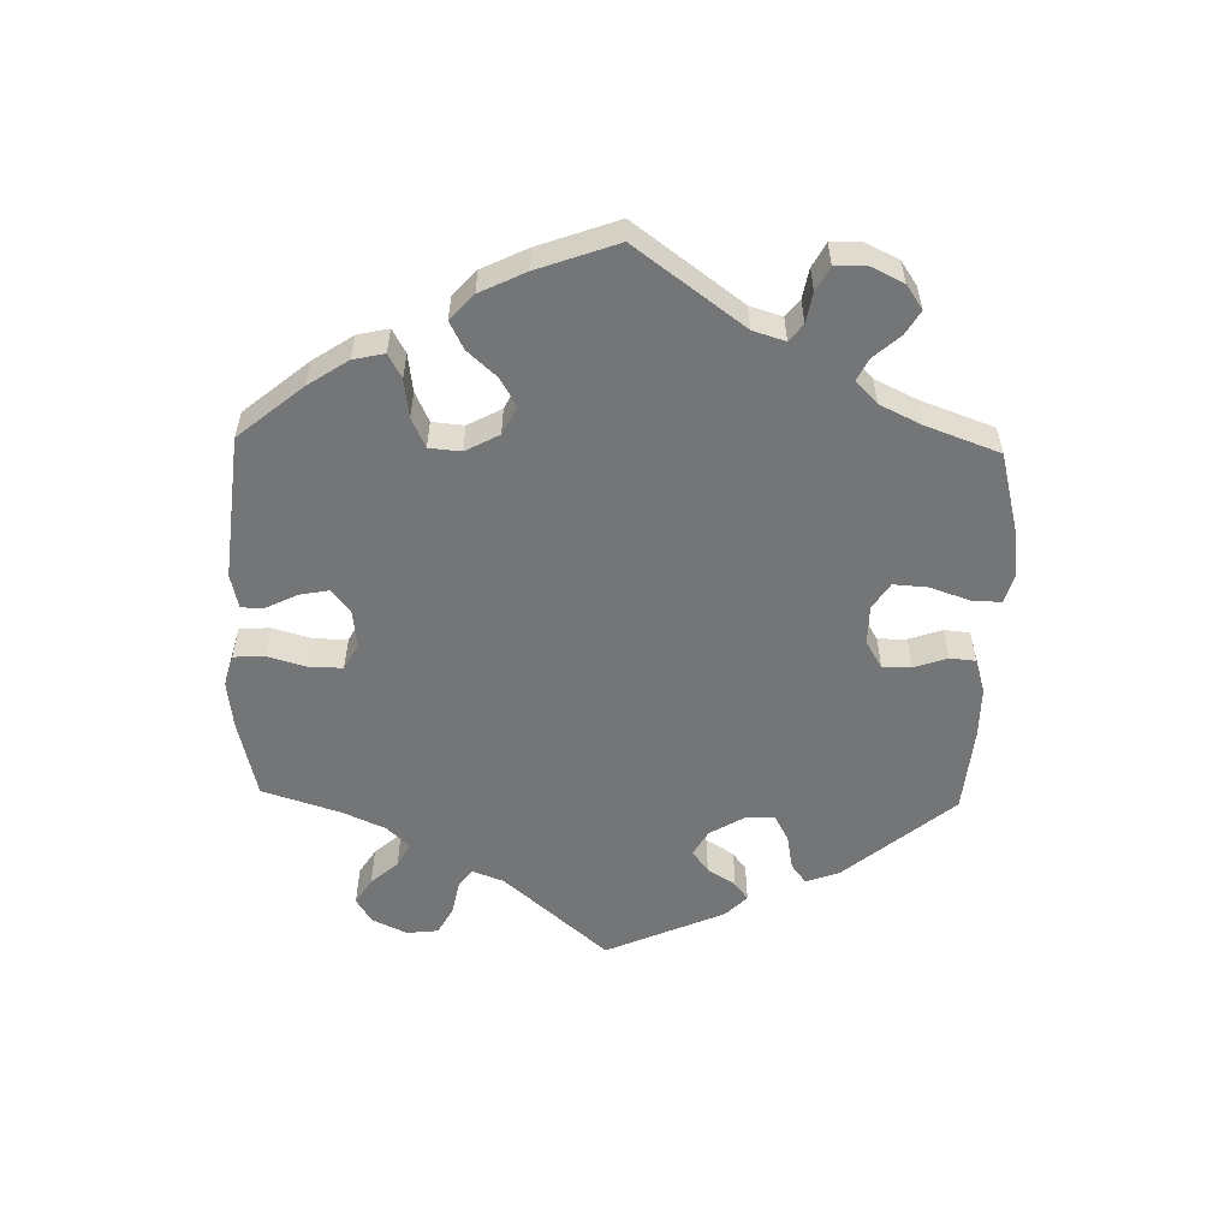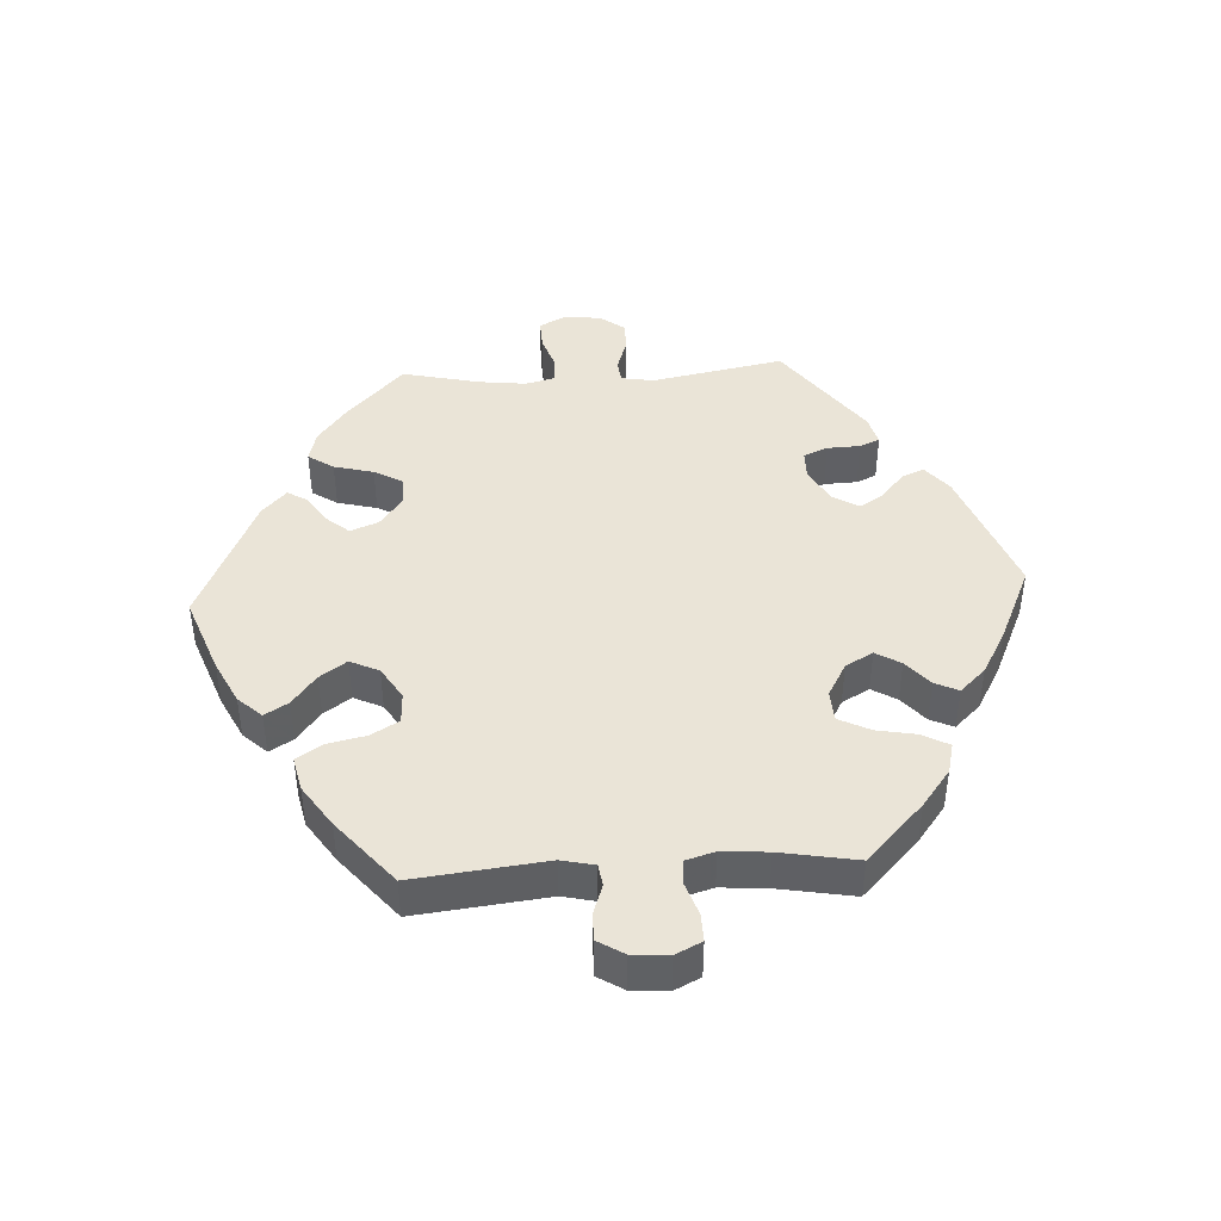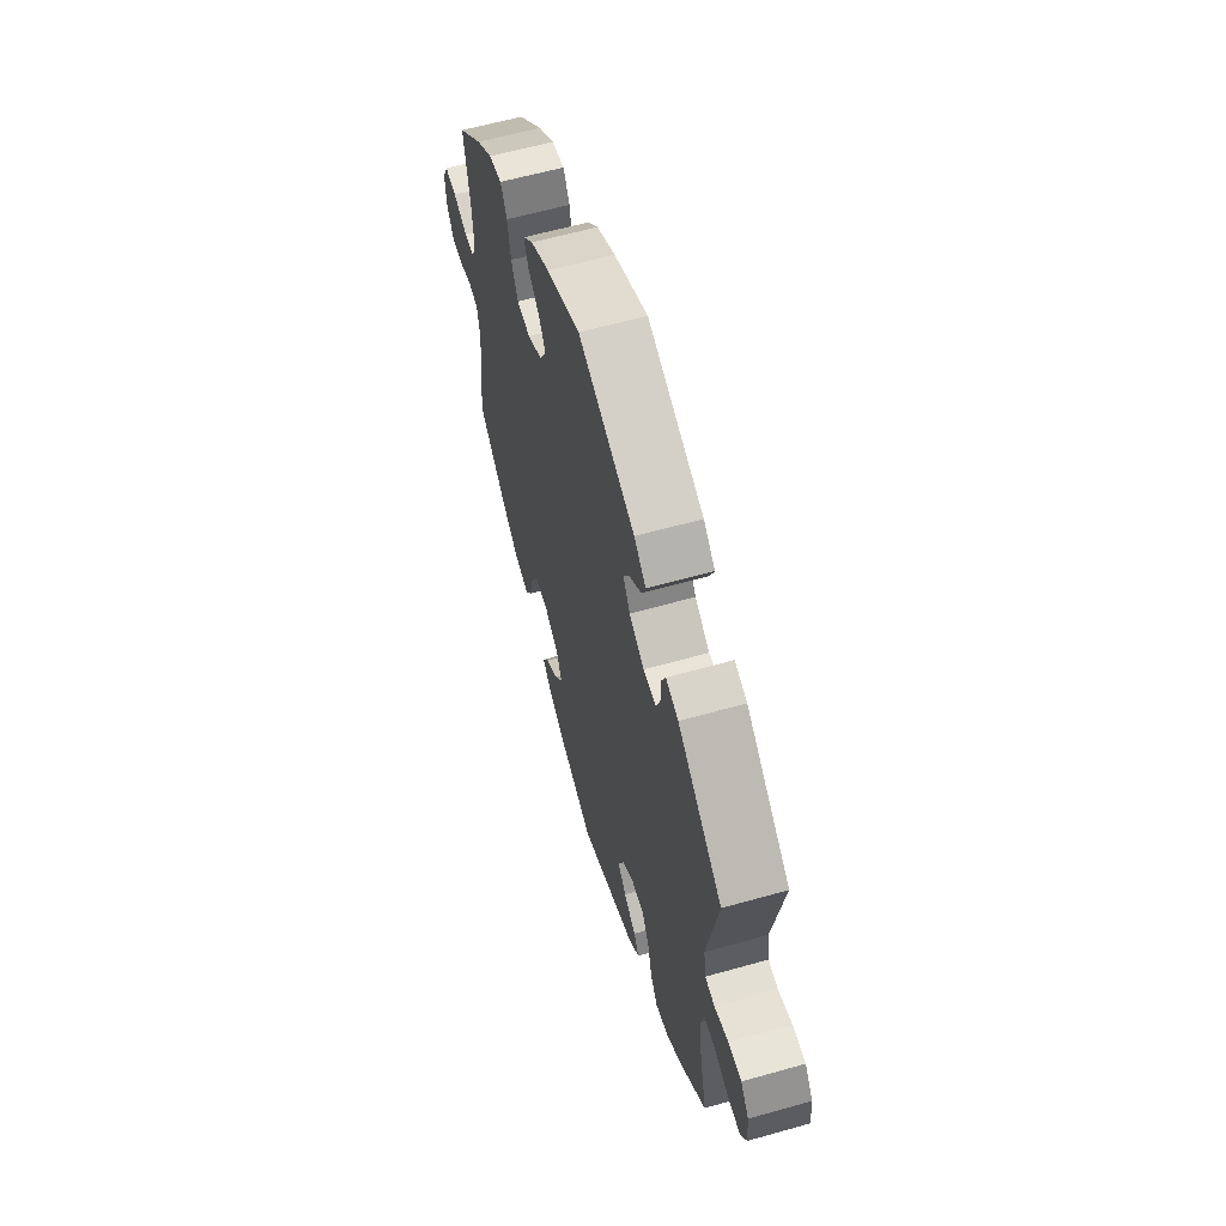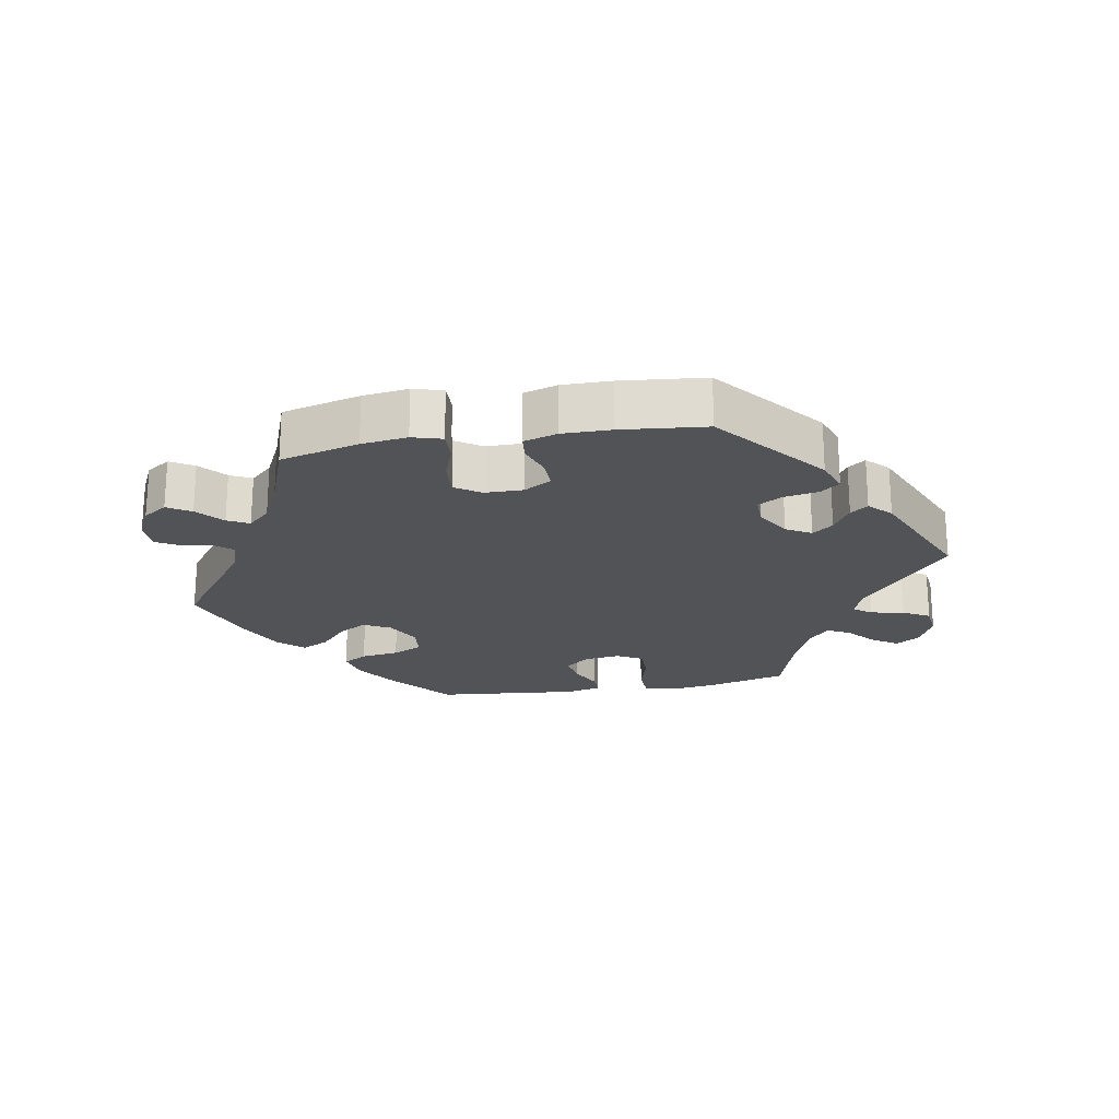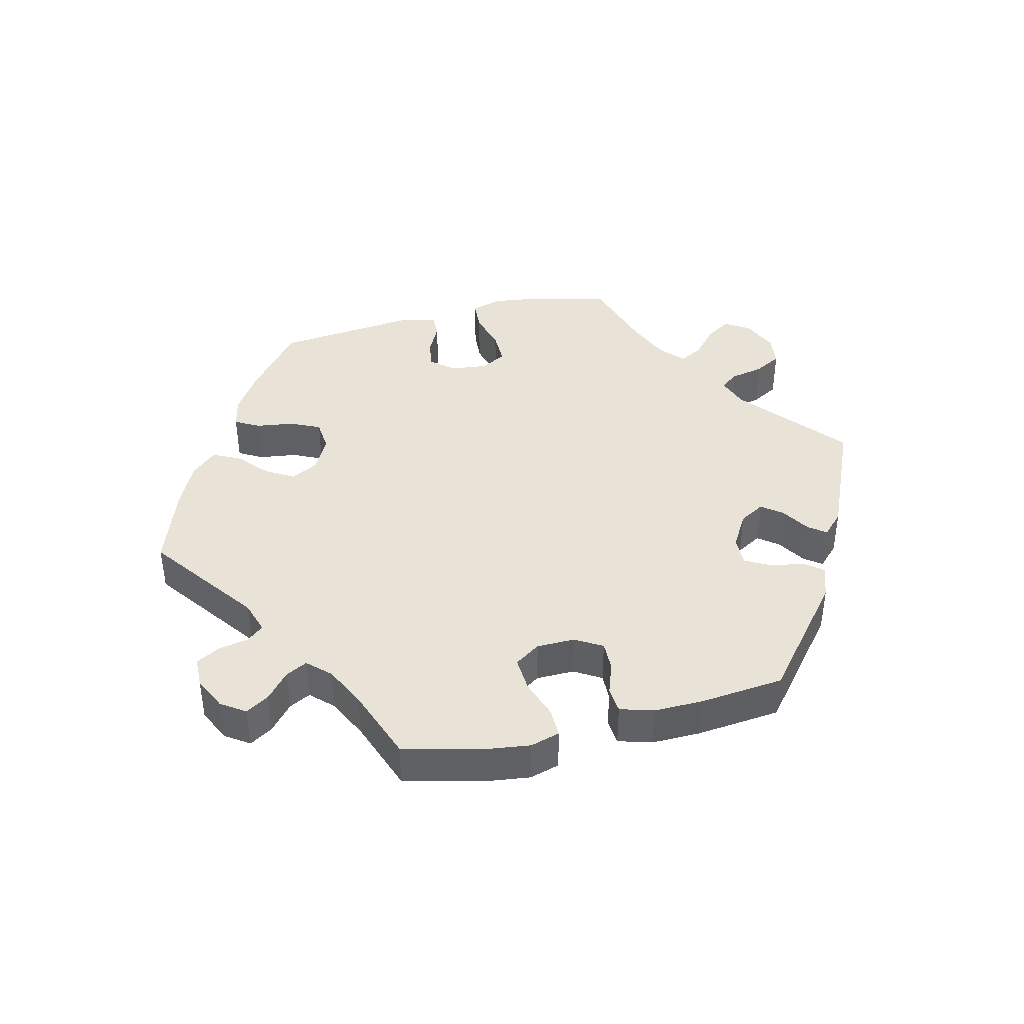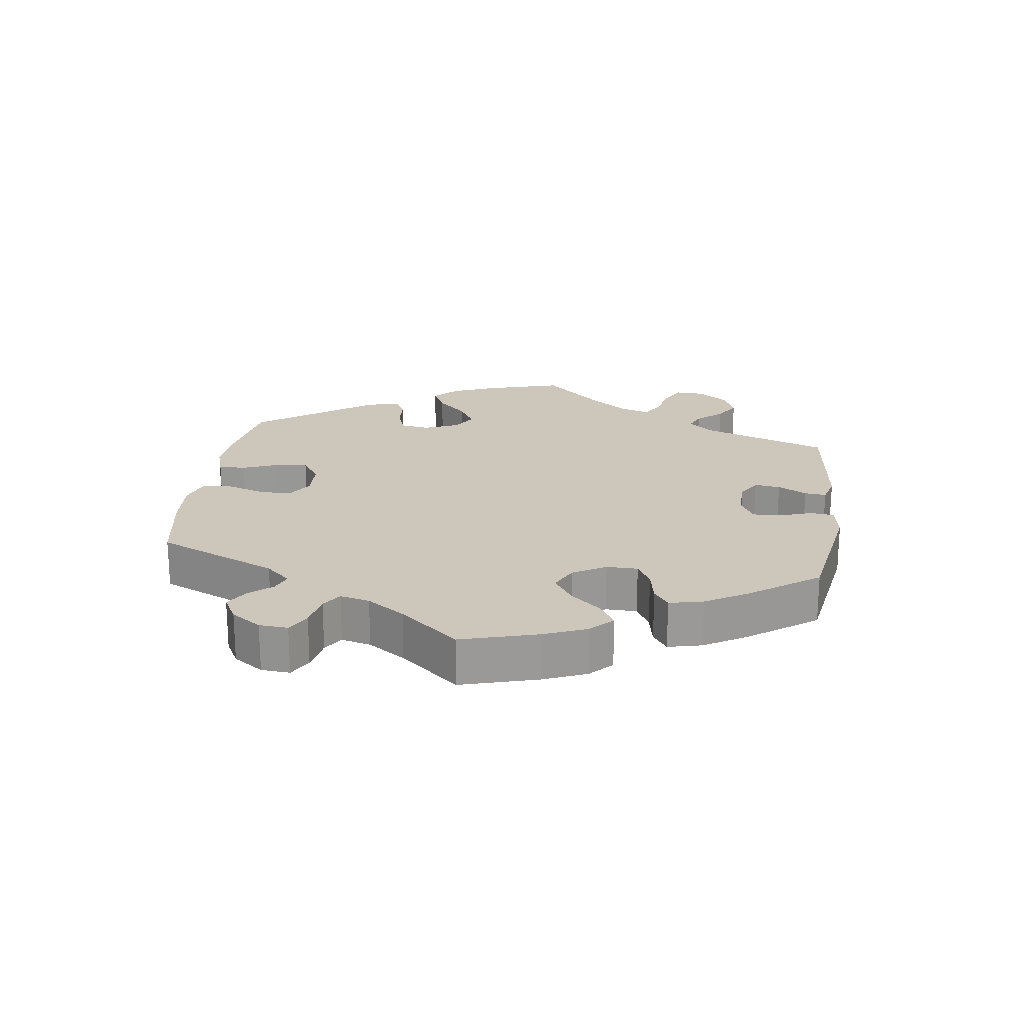
<metadata>
{"format":"obj","ext":"obj","renderer":"f3d","projection":"perspective","resolution":1024,"background":"white","views":[{"elev":-56.5,"azim":-121.4,"up":"+Y"},{"elev":43.8,"azim":-93.2,"up":"+Y"},{"elev":60.8,"azim":73.9,"up":"+Z"},{"elev":-21.9,"azim":-19.9,"up":"+Y"},{"elev":41.6,"azim":-43.7,"up":"+Y"},{"elev":21.5,"azim":-52.2,"up":"+Y"}]}
</metadata>
<code>
v 0.414 0.07 -0.372
v 0.358 0.07 -0.415
v 0.312 0.07 -0.427
v 0.287 0.07 -0.389
v 0.272 0.07 -0.33
v 0.248 0.07 -0.287
v 0.205 0.07 -0.288
v 0.161 0.07 -0.321
v 0.145 0.07 -0.363
v 0.173 0.07 -0.396
v 0.215 0.07 -0.424
v 0.233 0.07 -0.454
v 0.195 0.07 -0.49
v 0 0.07 -0.578
v -0.115 0.07 -0.535
v -0.179 0.07 -0.503
v -0.211 0.07 -0.468
v -0.19 0.07 -0.433
v -0.145 0.07 -0.398
v -0.117 0.07 -0.358
v -0.137 0.07 -0.315
v -0.185 0.07 -0.285
v -0.231 0.07 -0.287
v -0.255 0.07 -0.329
v -0.267 0.07 -0.386
v -0.292 0.07 -0.424
v -0.342 0.07 -0.413
v -0.404 0.07 -0.371
v -0.501 0.07 -0.289
v -0.479 0.07 -0.092
v -0.49 0.07 -0.043
v -0.522 0.07 -0.038
v -0.565 0.07 -0.053
v -0.606 0.07 -0.054
v -0.63 0.07 -0.015
v -0.634 0.07 0.039
v -0.615 0.07 0.078
v -0.574 0.07 0.077
v -0.525 0.07 0.06
v -0.489 0.07 0.062
v -0.476 0.07 0.106
v -0.481 0.07 0.174
v -0.501 0.07 0.288
v -0.414 0.07 0.372
v -0.359 0.07 0.414
v -0.314 0.07 0.425
v -0.293 0.07 0.386
v -0.282 0.07 0.327
v -0.259 0.07 0.28
v -0.213 0.07 0.277
v -0.163 0.07 0.305
v -0.14 0.07 0.346
v -0.162 0.07 0.383
v -0.201 0.07 0.417
v -0.217 0.07 0.452
v -0.181 0.07 0.49
v -0.117 0.07 0.526
v -0.001 0.07 0.578
v 0.193 0.07 0.504
v 0.233 0.07 0.47
v 0.219 0.07 0.437
v 0.179 0.07 0.403
v 0.157 0.07 0.367
v 0.18 0.07 0.329
v 0.231 0.07 0.3
v 0.274 0.07 0.3
v 0.289 0.07 0.336
v 0.291 0.07 0.385
v 0.304 0.07 0.415
v 0.347 0.07 0.403
v 0.5 0.07 0.289
v 0.463 0.07 0.092
v 0.471 0.07 0.043
v 0.504 0.07 0.039
v 0.552 0.07 0.055
v 0.597 0.07 0.056
v 0.625 0.07 0.018
v 0.63 0.07 -0.038
v 0.61 0.07 -0.076
v 0.566 0.07 -0.074
v 0.516 0.07 -0.057
v 0.477 0.07 -0.058
v 0.466 0.07 -0.103
v 0.474 0.07 -0.172
v 0.5 0.07 -0.289
v 0.414 0 -0.372
v 0.358 0 -0.415
v 0.312 0 -0.427
v 0.287 0 -0.389
v 0.272 0 -0.33
v 0.248 0 -0.287
v 0.205 0 -0.288
v 0.161 0 -0.321
v 0.145 0 -0.363
v 0.173 0 -0.396
v 0.215 0 -0.424
v 0.233 0 -0.454
v 0.195 0 -0.49
v 0 0 -0.578
v -0.115 0 -0.535
v -0.179 0 -0.503
v -0.211 0 -0.468
v -0.19 0 -0.433
v -0.145 0 -0.398
v -0.117 0 -0.358
v -0.137 0 -0.315
v -0.185 0 -0.285
v -0.231 0 -0.287
v -0.255 0 -0.329
v -0.267 0 -0.386
v -0.292 0 -0.424
v -0.342 0 -0.413
v -0.404 0 -0.371
v -0.501 0 -0.289
v -0.479 0 -0.092
v -0.49 0 -0.043
v -0.522 0 -0.038
v -0.565 0 -0.053
v -0.606 0 -0.054
v -0.63 0 -0.015
v -0.634 0 0.039
v -0.615 0 0.078
v -0.574 0 0.077
v -0.525 0 0.06
v -0.489 0 0.062
v -0.476 0 0.106
v -0.481 0 0.174
v -0.501 0 0.288
v -0.414 0 0.372
v -0.359 0 0.414
v -0.314 0 0.425
v -0.293 0 0.386
v -0.282 0 0.327
v -0.259 0 0.28
v -0.213 0 0.277
v -0.163 0 0.305
v -0.14 0 0.346
v -0.162 0 0.383
v -0.201 0 0.417
v -0.217 0 0.452
v -0.181 0 0.49
v -0.117 0 0.526
v -0.001 0 0.578
v 0.193 0 0.504
v 0.233 0 0.47
v 0.219 0 0.437
v 0.179 0 0.403
v 0.157 0 0.367
v 0.18 0 0.329
v 0.231 0 0.3
v 0.274 0 0.3
v 0.289 0 0.336
v 0.291 0 0.385
v 0.304 0 0.415
v 0.347 0 0.403
v 0.5 0 0.289
v 0.463 0 0.092
v 0.471 0 0.043
v 0.504 0 0.039
v 0.552 0 0.055
v 0.597 0 0.056
v 0.625 0 0.018
v 0.63 0 -0.038
v 0.61 0 -0.076
v 0.566 0 -0.074
v 0.516 0 -0.057
v 0.477 0 -0.058
v 0.466 0 -0.103
v 0.474 0 -0.172
v 0.5 0 -0.289
f 84 85 1 2
f 83 84 2 3
f 82 83 3 4
f 78 79 80 81
f 78 81 82
f 77 78 82
f 74 75 76 77
f 73 74 77 82
f 72 73 82 4
f 67 68 69 70
f 66 67 70 71
f 65 66 71 72
f 59 60 61 62
f 59 62 63
f 58 59 63
f 57 58 63 64
f 53 54 55 56
f 52 53 56 57
f 45 46 47 48
f 45 48 49
f 42 43 44 45
f 41 42 45 49
f 40 41 49 50
f 36 37 38 39
f 36 39 40
f 35 36 40
f 32 33 34 35
f 31 32 35 40
f 30 31 40 50
f 24 25 26 27
f 23 24 27 28
f 16 17 18 19
f 16 19 20
f 15 16 20
f 14 15 20
f 13 14 20 21
f 10 11 12 13
f 9 10 13 21
f 65 72 4 5
f 64 65 5 6
f 52 57 64 6
f 51 52 6 7
f 50 51 7 8
f 23 28 29 30
f 22 23 30 50
f 21 22 50
f 8 9 21 50
f 87 86 170 169
f 88 87 169 168
f 89 88 168 167
f 166 165 164 163
f 167 166 163
f 167 163 162
f 162 161 160 159
f 167 162 159 158
f 89 167 158 157
f 155 154 153 152
f 156 155 152 151
f 157 156 151 150
f 147 146 145 144
f 148 147 144
f 148 144 143
f 149 148 143 142
f 141 140 139 138
f 142 141 138 137
f 133 132 131 130
f 134 133 130
f 130 129 128 127
f 134 130 127 126
f 135 134 126 125
f 124 123 122 121
f 125 124 121
f 125 121 120
f 120 119 118 117
f 125 120 117 116
f 135 125 116 115
f 112 111 110 109
f 113 112 109 108
f 104 103 102 101
f 105 104 101
f 105 101 100
f 105 100 99
f 106 105 99 98
f 98 97 96 95
f 106 98 95 94
f 90 89 157 150
f 91 90 150 149
f 91 149 142 137
f 92 91 137 136
f 93 92 136 135
f 115 114 113 108
f 135 115 108 107
f 135 107 106
f 135 106 94 93
f 1 86 87 2
f 2 87 88 3
f 3 88 89 4
f 4 89 90 5
f 5 90 91 6
f 6 91 92 7
f 7 92 93 8
f 8 93 94 9
f 9 94 95 10
f 10 95 96 11
f 11 96 97 12
f 12 97 98 13
f 13 98 99 14
f 14 99 100 15
f 15 100 101 16
f 16 101 102 17
f 17 102 103 18
f 18 103 104 19
f 19 104 105 20
f 20 105 106 21
f 21 106 107 22
f 22 107 108 23
f 23 108 109 24
f 24 109 110 25
f 25 110 111 26
f 26 111 112 27
f 27 112 113 28
f 28 113 114 29
f 29 114 115 30
f 30 115 116 31
f 31 116 117 32
f 32 117 118 33
f 33 118 119 34
f 34 119 120 35
f 35 120 121 36
f 36 121 122 37
f 37 122 123 38
f 38 123 124 39
f 39 124 125 40
f 40 125 126 41
f 41 126 127 42
f 42 127 128 43
f 43 128 129 44
f 44 129 130 45
f 45 130 131 46
f 46 131 132 47
f 47 132 133 48
f 48 133 134 49
f 49 134 135 50
f 50 135 136 51
f 51 136 137 52
f 52 137 138 53
f 53 138 139 54
f 54 139 140 55
f 55 140 141 56
f 56 141 142 57
f 57 142 143 58
f 58 143 144 59
f 59 144 145 60
f 60 145 146 61
f 61 146 147 62
f 62 147 148 63
f 63 148 149 64
f 64 149 150 65
f 65 150 151 66
f 66 151 152 67
f 67 152 153 68
f 68 153 154 69
f 69 154 155 70
f 70 155 156 71
f 71 156 157 72
f 72 157 158 73
f 73 158 159 74
f 74 159 160 75
f 75 160 161 76
f 76 161 162 77
f 77 162 163 78
f 78 163 164 79
f 79 164 165 80
f 80 165 166 81
f 81 166 167 82
f 82 167 168 83
f 83 168 169 84
f 84 169 170 85
f 85 170 86 1

</code>
